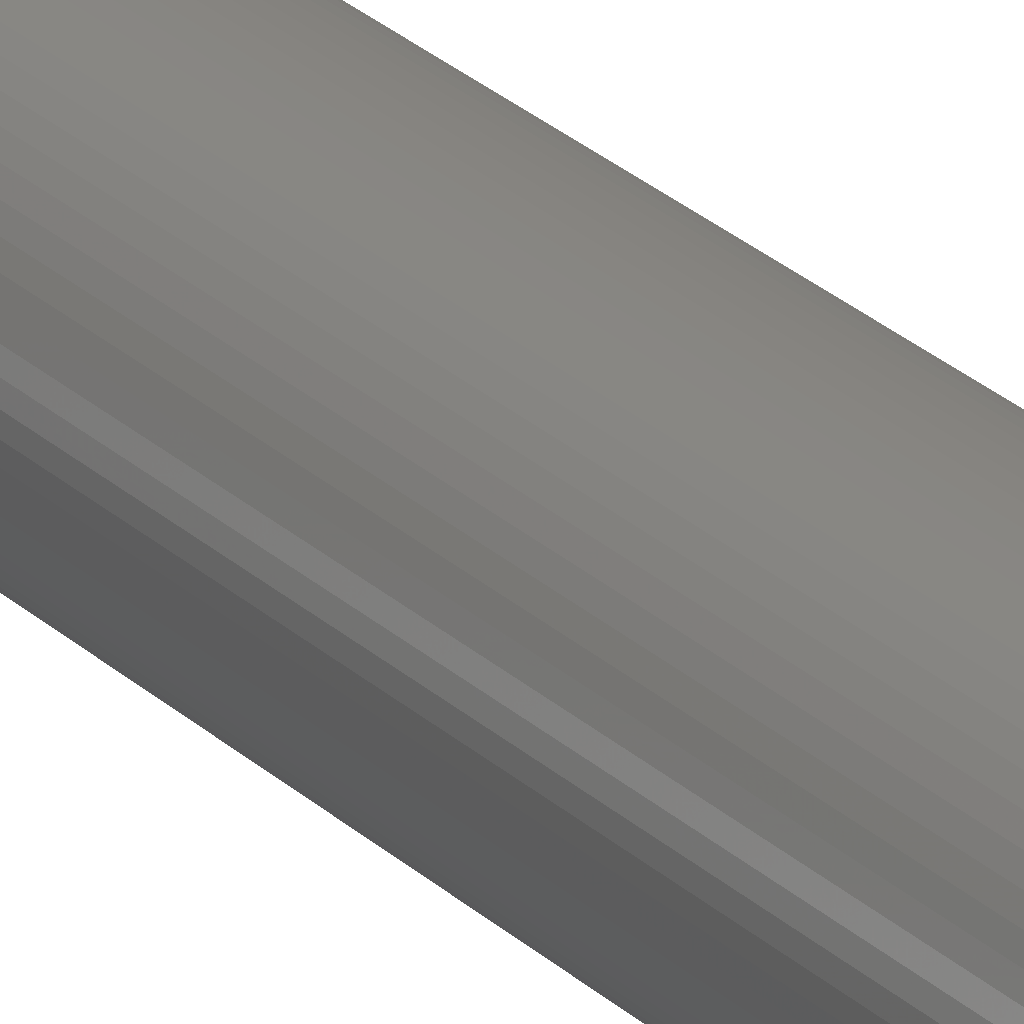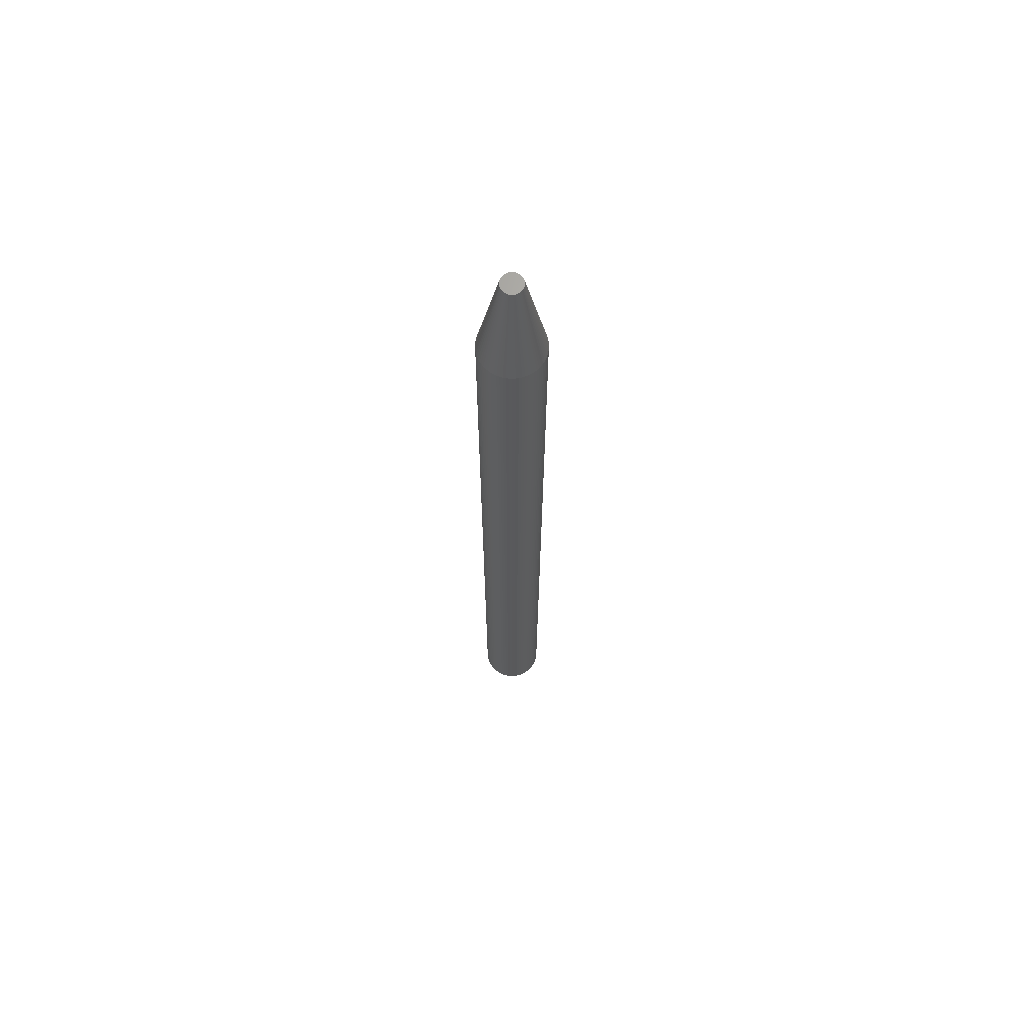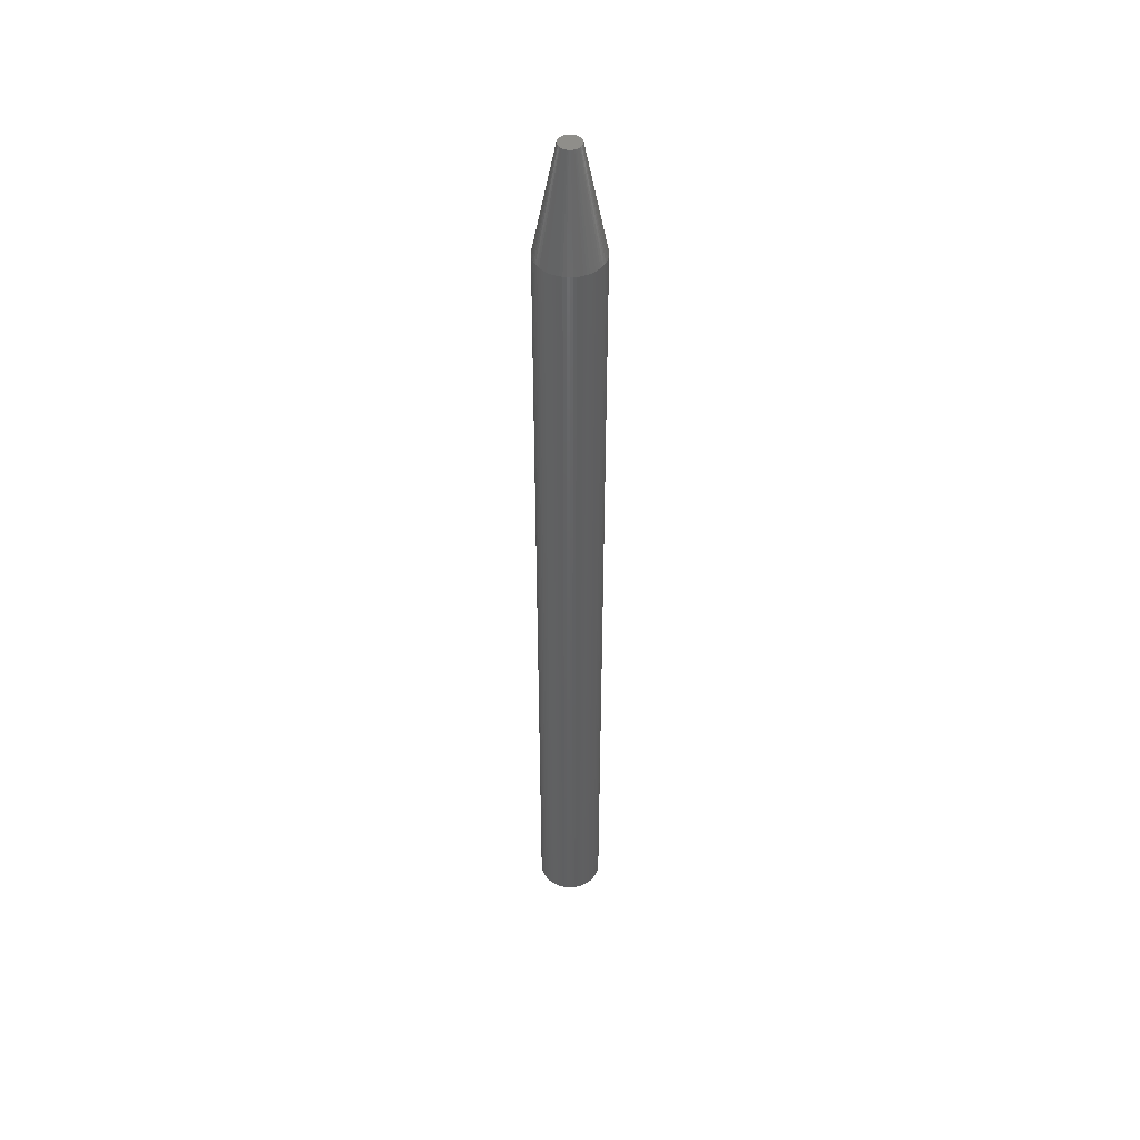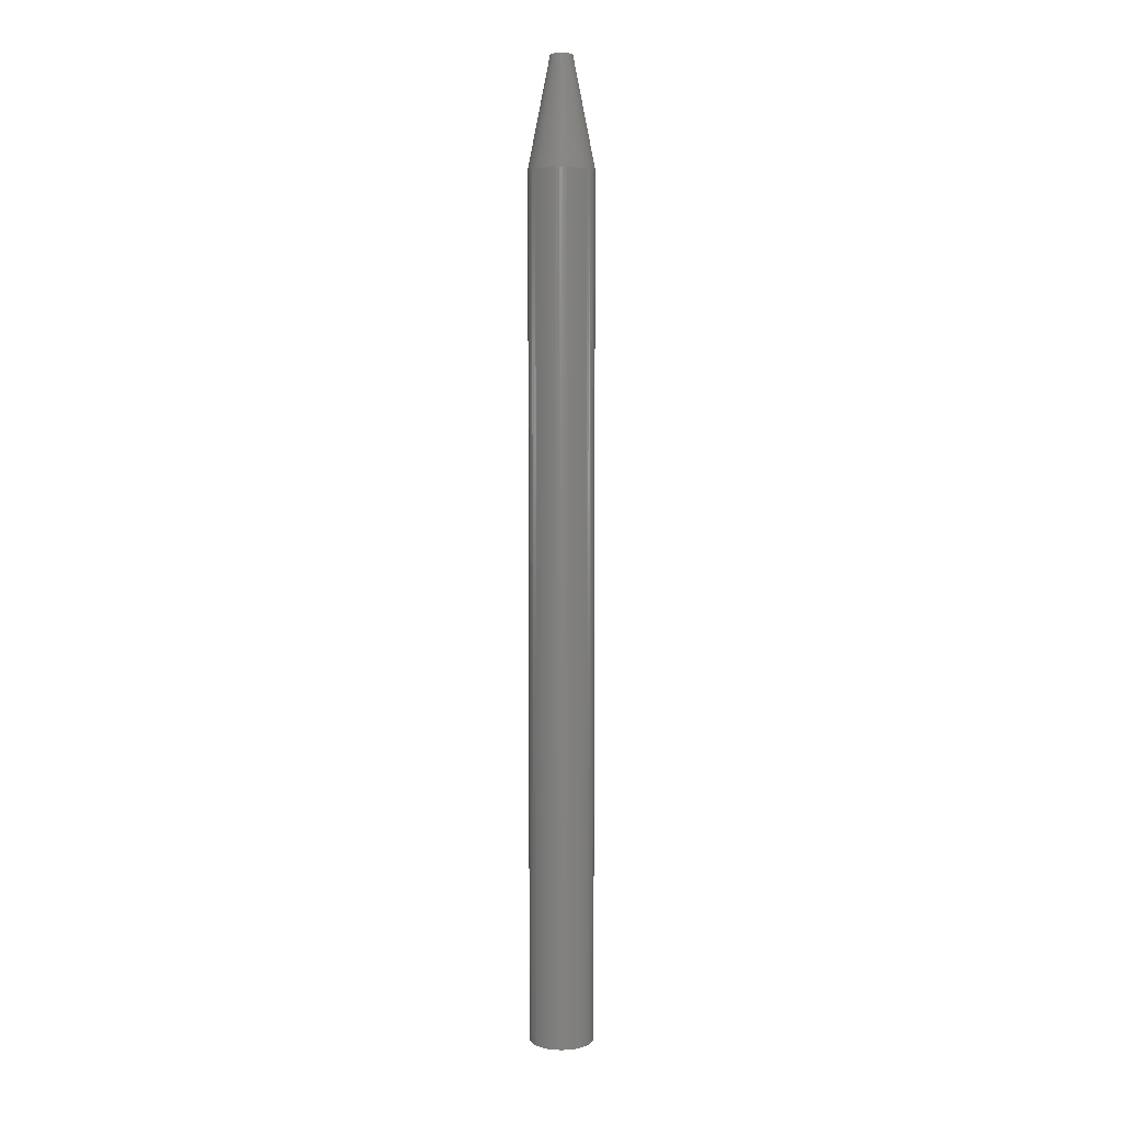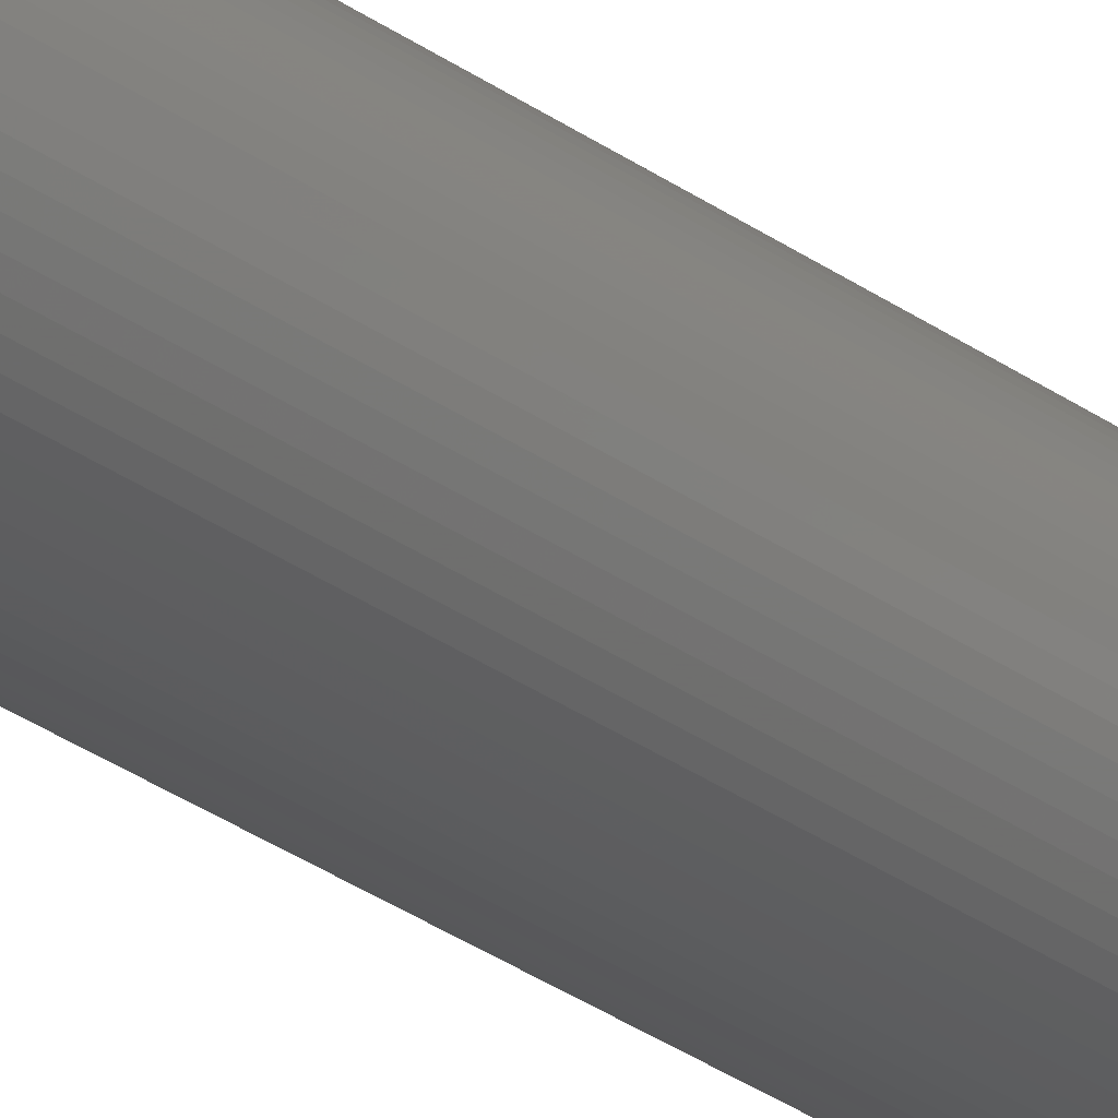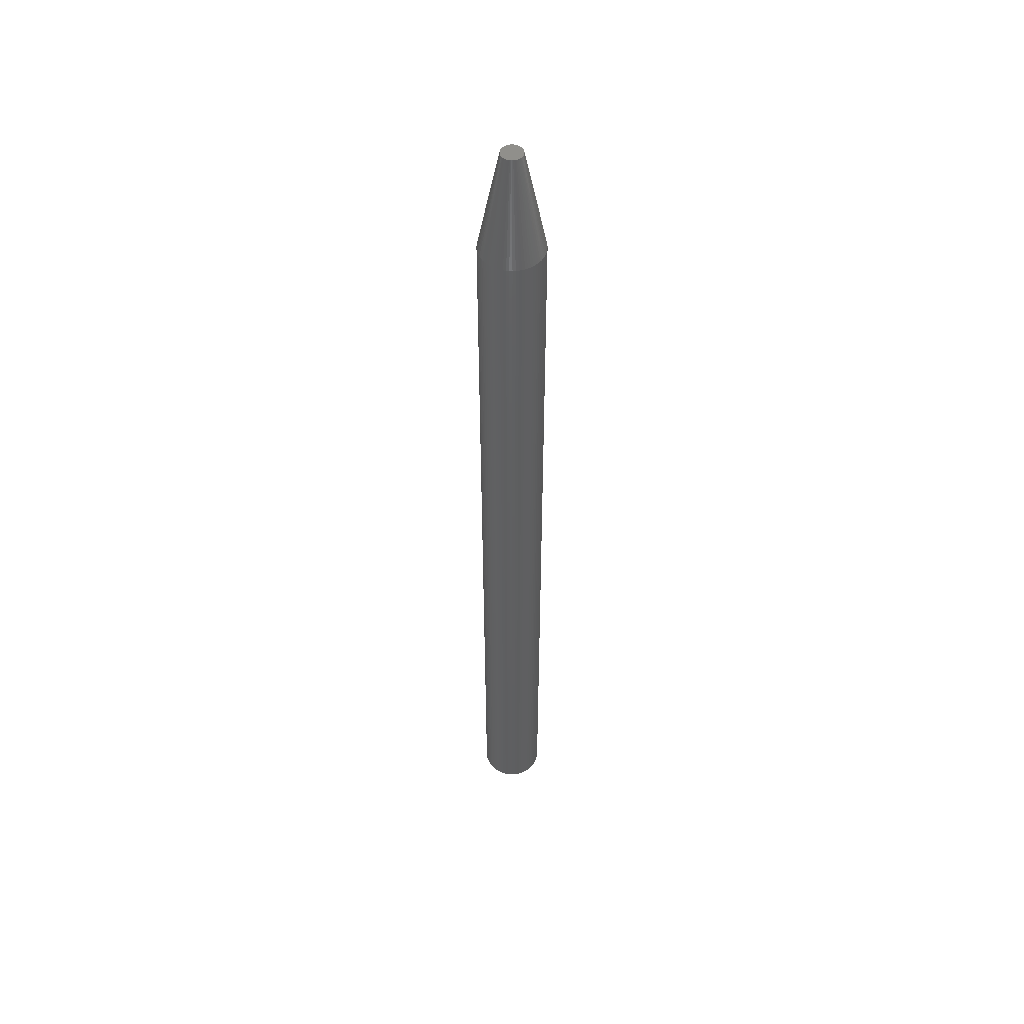
<metadata>
{"format":"stl","ext":"stl","renderer":"f3d","projection":"perspective","resolution":1024,"background":"white","views":[{"elev":20.5,"azim":151.1,"up":"+Y"},{"elev":67.3,"azim":58.4,"up":"+Z"},{"elev":46.1,"azim":-99.8,"up":"+Z"},{"elev":6.9,"azim":150.0,"up":"+Z"},{"elev":-26.5,"azim":-139.7,"up":"+Y"},{"elev":50.3,"azim":-18.8,"up":"+Z"}]}
</metadata>
<code>
# stl→obj: 210 verts, 416 faces
v 0.9525 0 25.4
v 0.9487 0.08538 0
v 0.9487 0.08538 25.4
v 0.9525 0 0
v -0.9525 0 0
v -0.9487 0.08538 25.4
v -0.9487 0.08538 0
v -0.9525 0 25.4
v 0.04273 0.9515 0
v -0.04273 0.9515 25.4
v 0.04273 0.9515 25.4
v -0.04273 0.9515 0
v -0.04273 -0.9515 0
v 0.04273 -0.9515 25.4
v -0.04273 -0.9515 25.4
v 0.04273 -0.9515 0
v 0.6582 0.6885 0
v 0.5939 0.7447 25.4
v 0.6582 0.6885 25.4
v 0.5939 0.7447 0
v -0.7173 0.6267 0
v -0.6582 0.6885 25.4
v -0.6582 0.6885 0
v -0.7173 0.6267 25.4
v -0.3744 0.8759 0
v -0.4514 0.8388 25.4
v -0.3744 0.8759 25.4
v -0.4514 0.8388 0
v 0.8918 0.3347 25.4
v 0.8582 0.4133 0
v 0.8582 0.4133 25.4
v 0.8918 0.3347 0
v 0.3744 0.8759 0
v 0.2943 0.9059 25.4
v 0.3744 0.8759 25.4
v 0.2943 0.9059 0
v 0.5247 0.7949 0
v 0.4514 0.8388 25.4
v 0.5247 0.7949 25.4
v 0.4514 0.8388 0
v -0.8918 0.3347 0
v -0.8582 0.4133 25.4
v -0.8582 0.4133 0
v -0.8918 0.3347 25.4
v -0.1279 0.9439 0
v -0.2119 0.9286 25.4
v -0.1279 0.9439 25.4
v -0.2119 0.9286 0
v 0.9182 -0.2534 25.4
v 0.9372 -0.1701 0
v 0.9372 -0.1701 25.4
v 0.9182 -0.2534 0
v 0.9372 0.1701 25.4
v 0.9182 0.2534 0
v 0.9182 0.2534 25.4
v 0.9372 0.1701 0
v 0.7706 0.5599 25.4
v 0.7173 0.6267 0
v 0.7173 0.6267 25.4
v 0.7706 0.5599 0
v 0.8177 0.4885 25.4
v 0.8177 0.4885 0
v 0.2119 0.9286 0
v 0.1279 0.9439 25.4
v 0.2119 0.9286 25.4
v 0.1279 0.9439 0
v -0.9372 0.1701 0
v -0.9182 0.2534 25.4
v -0.9182 0.2534 0
v -0.9372 0.1701 25.4
v -0.8177 0.4885 0
v -0.7706 0.5599 25.4
v -0.7706 0.5599 0
v -0.8177 0.4885 25.4
v -0.5247 0.7949 0
v -0.5939 0.7447 25.4
v -0.5247 0.7949 25.4
v -0.5939 0.7447 0
v -0.2943 0.9059 25.4
v -0.2943 0.9059 0
v 0.9487 -0.08538 0
v 0.9487 -0.08538 25.4
v -0.8582 -0.4133 0
v -0.8918 -0.3347 25.4
v -0.8918 -0.3347 0
v -0.8582 -0.4133 25.4
v 0.8918 -0.3347 0
v 0.8582 -0.4133 0
v 0.8177 -0.4885 0
v 0.7706 -0.5599 0
v 0.7173 -0.6267 0
v 0.6582 -0.6885 0
v 0.5939 -0.7447 0
v 0.5247 -0.7949 0
v 0.4514 -0.8388 0
v 0.3744 -0.8759 0
v 0.2943 -0.9059 0
v 0.2119 -0.9286 0
v 0.1279 -0.9439 0
v -0.1279 -0.9439 0
v -0.2119 -0.9286 0
v -0.2943 -0.9059 0
v -0.3744 -0.8759 0
v -0.4514 -0.8388 0
v -0.5247 -0.7949 0
v -0.5939 -0.7447 0
v -0.6582 -0.6885 0
v -0.7173 -0.6267 0
v -0.7706 -0.5599 0
v -0.8177 -0.4885 0
v -0.9182 -0.2534 0
v -0.9372 -0.1701 0
v -0.9487 -0.08538 0
v 0.1279 -0.9439 25.4
v 0.5247 -0.7949 25.4
v 0.4514 -0.8388 25.4
v 0.6582 -0.6885 25.4
v 0.7173 -0.6267 25.4
v 0.8918 -0.3347 25.4
v -0.7706 -0.5599 25.4
v -0.7173 -0.6267 25.4
v -0.9372 -0.1701 25.4
v -0.9182 -0.2534 25.4
v -0.9487 -0.08538 25.4
v 0.3744 -0.8759 25.4
v 0.2943 -0.9059 25.4
v 0.2119 -0.9286 25.4
v 0.5939 -0.7447 25.4
v 0.8177 -0.4885 25.4
v 0.8582 -0.4133 25.4
v 0.7706 -0.5599 25.4
v -0.3744 -0.8759 25.4
v -0.4514 -0.8388 25.4
v -0.6582 -0.6885 25.4
v -0.5939 -0.7447 25.4
v -0.5247 -0.7949 25.4
v -0.2119 -0.9286 25.4
v -0.2943 -0.9059 25.4
v -0.1279 -0.9439 25.4
v -0.8177 -0.4885 25.4
v 0.3162 0.02846 28.57
v 0.3175 0 28.57
v -0.3175 0 28.57
v -0.3162 -0.02846 28.57
v 0.3124 0.05669 28.57
v -0.01424 0.3172 28.57
v 0.01424 0.3172 28.57
v 0.01424 -0.3172 28.57
v -0.01424 -0.3172 28.57
v 0.198 0.2482 28.57
v -0.3124 -0.05669 28.57
v -0.2973 -0.1116 28.57
v -0.3061 -0.08447 28.57
v 0.2194 -0.2295 28.57
v 0.198 -0.2482 28.57
v 0.3162 -0.02846 28.57
v 0.3124 -0.05669 28.57
v 0.2861 0.1378 28.57
v 0.2973 0.1116 28.57
v -0.2973 0.1116 28.57
v -0.3061 0.08447 28.57
v -0.2194 0.2295 28.57
v 0.2194 0.2295 28.57
v 0.2391 0.2089 28.57
v 0.09811 0.302 28.57
v 0.1749 0.265 28.57
v 0.04262 -0.3146 28.57
v 0.1248 -0.2919 28.57
v 0.09811 -0.302 28.57
v 0.2973 -0.1116 28.57
v 0.3061 -0.08447 28.57
v 0.3061 0.08447 28.57
v -0.2569 0.1866 28.57
v -0.2861 0.1378 28.57
v 0.07065 0.3095 28.57
v 0.04262 0.3146 28.57
v 0.1505 0.2796 28.57
v -0.1248 -0.2919 28.57
v -0.09811 -0.302 28.57
v -0.2569 -0.1866 28.57
v -0.2391 -0.2089 28.57
v 0.07065 -0.3095 28.57
v 0.2569 -0.1866 28.57
v -0.3124 0.05669 28.57
v -0.3162 0.02846 28.57
v -0.2726 0.1628 28.57
v 0.2569 0.1866 28.57
v 0.2726 0.1628 28.57
v 0.1248 0.2919 28.57
v -0.1749 -0.265 28.57
v -0.198 -0.2482 28.57
v -0.2726 -0.1628 28.57
v -0.2861 -0.1378 28.57
v -0.2194 -0.2295 28.57
v 0.1505 -0.2796 28.57
v 0.1749 -0.265 28.57
v 0.2861 -0.1378 28.57
v 0.2726 -0.1628 28.57
v 0.2391 -0.2089 28.57
v -0.04262 0.3146 28.57
v -0.04262 -0.3146 28.57
v -0.07065 0.3095 28.57
v -0.07065 -0.3095 28.57
v -0.09811 0.302 28.57
v -0.1248 0.2919 28.57
v -0.1505 0.2796 28.57
v -0.1505 -0.2796 28.57
v -0.1749 0.265 28.57
v -0.198 0.2482 28.57
v -0.2391 0.2089 28.57
f 1 2 3
f 2 1 4
f 5 6 7
f 6 5 8
f 9 10 11
f 10 9 12
f 13 14 15
f 14 13 16
f 17 18 19
f 18 17 20
f 21 22 23
f 22 21 24
f 25 26 27
f 26 25 28
f 29 30 31
f 30 29 32
f 33 34 35
f 34 33 36
f 37 38 39
f 38 37 40
f 41 42 43
f 42 41 44
f 45 46 47
f 46 45 48
f 49 50 51
f 50 49 52
f 53 54 55
f 54 53 56
f 3 56 53
f 56 3 2
f 55 32 29
f 32 55 54
f 57 58 59
f 58 57 60
f 59 17 19
f 17 59 58
f 61 60 57
f 60 61 62
f 63 64 65
f 64 63 66
f 36 65 34
f 65 36 63
f 66 11 64
f 11 66 9
f 40 35 38
f 35 40 33
f 20 39 18
f 39 20 37
f 67 68 69
f 68 67 70
f 71 72 73
f 72 71 74
f 73 24 21
f 24 73 72
f 43 74 71
f 74 43 42
f 69 44 41
f 44 69 68
f 7 70 67
f 70 7 6
f 75 76 77
f 76 75 78
f 28 77 26
f 77 28 75
f 78 22 76
f 22 78 23
f 48 79 46
f 79 48 80
f 12 47 10
f 47 12 45
f 51 81 82
f 81 51 50
f 83 84 85
f 84 83 86
f 81 2 4
f 50 2 81
f 50 56 2
f 52 56 50
f 52 54 56
f 87 54 52
f 87 32 54
f 88 32 87
f 88 30 32
f 89 30 88
f 89 62 30
f 90 62 89
f 90 60 62
f 91 60 90
f 91 58 60
f 92 58 91
f 92 17 58
f 93 17 92
f 93 20 17
f 94 20 93
f 94 37 20
f 95 37 94
f 95 40 37
f 96 40 95
f 96 33 40
f 97 33 96
f 97 36 33
f 98 36 97
f 98 63 36
f 99 63 98
f 99 66 63
f 16 66 99
f 16 9 66
f 13 9 16
f 13 12 9
f 100 12 13
f 100 45 12
f 101 45 100
f 101 48 45
f 102 48 101
f 102 80 48
f 103 80 102
f 103 25 80
f 104 25 103
f 104 28 25
f 105 28 104
f 105 75 28
f 106 75 105
f 106 78 75
f 107 78 106
f 107 23 78
f 108 23 107
f 108 21 23
f 109 21 108
f 109 73 21
f 110 73 109
f 110 71 73
f 83 71 110
f 83 43 71
f 85 43 83
f 85 41 43
f 111 41 85
f 111 69 41
f 112 69 111
f 112 67 69
f 113 67 112
f 113 7 67
f 7 113 5
f 16 114 14
f 114 16 99
f 95 115 116
f 115 95 94
f 117 91 118
f 91 117 92
f 31 62 61
f 62 31 30
f 80 27 79
f 27 80 25
f 119 52 49
f 52 119 87
f 108 120 109
f 120 108 121
f 111 122 112
f 122 111 123
f 85 123 111
f 123 85 84
f 113 8 5
f 8 113 124
f 97 125 126
f 125 97 96
f 99 127 114
f 127 99 98
f 93 117 128
f 117 93 92
f 129 88 130
f 88 129 89
f 118 90 131
f 90 118 91
f 82 4 1
f 4 82 81
f 104 132 133
f 132 104 103
f 107 121 108
f 121 107 134
f 112 124 113
f 124 112 122
f 96 116 125
f 116 96 95
f 98 126 127
f 126 98 97
f 94 128 115
f 128 94 93
f 130 87 119
f 87 130 88
f 131 89 129
f 89 131 90
f 107 135 134
f 135 107 106
f 105 133 136
f 133 105 104
f 106 136 135
f 136 106 105
f 102 137 138
f 137 102 101
f 103 138 132
f 138 103 102
f 101 139 137
f 139 101 100
f 109 140 110
f 140 109 120
f 100 15 139
f 15 100 13
f 110 86 83
f 86 110 140
f 1 141 142
f 3 141 1
f 143 8 144
f 53 145 141
f 11 146 147
f 146 11 10
f 15 148 149
f 148 15 14
f 18 150 19
f 144 122 151
f 123 152 153
f 152 123 84
f 154 155 117
f 156 157 51
f 158 29 31
f 29 158 159
f 68 160 44
f 160 68 161
f 22 24 162
f 59 163 164
f 34 165 35
f 39 150 18
f 150 39 166
f 167 148 114
f 168 169 125
f 170 49 171
f 49 170 119
f 82 156 51
f 55 172 53
f 53 141 3
f 24 72 173
f 44 174 42
f 174 44 160
f 64 175 65
f 175 64 176
f 65 175 165
f 65 165 34
f 64 147 176
f 35 177 38
f 38 166 39
f 144 124 122
f 144 8 124
f 178 132 179
f 180 121 181
f 169 182 127
f 118 154 117
f 131 183 118
f 51 171 49
f 1 156 82
f 142 156 1
f 161 70 184
f 6 8 185
f 173 74 186
f 53 172 145
f 159 55 29
f 55 159 172
f 19 163 59
f 19 150 163
f 59 187 57
f 57 187 61
f 188 31 61
f 31 188 158
f 11 147 64
f 35 189 177
f 35 165 189
f 38 177 166
f 149 139 15
f 179 132 138
f 190 136 133
f 136 191 135
f 191 136 190
f 191 134 135
f 151 122 153
f 153 122 123
f 86 192 193
f 192 86 140
f 84 193 152
f 193 84 86
f 181 121 194
f 180 120 121
f 114 148 14
f 195 168 125
f 116 195 125
f 196 195 116
f 114 182 167
f 182 114 127
f 126 169 127
f 125 169 126
f 129 183 131
f 157 171 51
f 141 156 142
f 145 156 141
f 145 157 156
f 172 157 145
f 172 171 157
f 159 171 172
f 159 170 171
f 158 170 159
f 158 197 170
f 188 197 158
f 188 198 197
f 187 198 188
f 187 183 198
f 164 183 187
f 164 199 183
f 163 199 164
f 163 154 199
f 150 154 163
f 150 155 154
f 166 155 150
f 166 196 155
f 177 196 166
f 177 195 196
f 189 195 177
f 189 168 195
f 165 168 189
f 165 169 168
f 175 169 165
f 175 182 169
f 176 182 175
f 176 167 182
f 147 167 176
f 147 148 167
f 146 148 147
f 146 149 148
f 200 149 146
f 200 201 149
f 202 201 200
f 202 203 201
f 204 203 202
f 204 179 203
f 205 179 204
f 205 178 179
f 206 178 205
f 206 207 178
f 208 207 206
f 208 190 207
f 209 190 208
f 209 191 190
f 162 191 209
f 162 194 191
f 210 194 162
f 210 181 194
f 173 181 210
f 173 180 181
f 186 180 173
f 186 192 180
f 174 192 186
f 174 193 192
f 160 193 174
f 160 152 193
f 161 152 160
f 161 153 152
f 184 153 161
f 184 151 153
f 185 151 184
f 185 144 151
f 144 185 143
f 185 8 143
f 70 6 185
f 47 202 200
f 202 47 46
f 26 77 208
f 209 22 162
f 42 186 74
f 186 42 174
f 59 164 187
f 61 187 188
f 190 133 207
f 207 133 132
f 194 134 191
f 194 121 134
f 192 140 180
f 180 140 120
f 117 155 128
f 115 196 116
f 199 154 118
f 183 199 118
f 198 130 197
f 130 198 129
f 197 119 170
f 119 197 130
f 198 183 129
f 46 79 204
f 79 27 204
f 146 47 200
f 10 47 146
f 27 26 206
f 206 26 208
f 77 209 208
f 209 77 76
f 76 22 209
f 72 74 173
f 162 24 210
f 210 24 173
f 68 70 161
f 184 70 185
f 139 203 137
f 203 139 201
f 201 139 149
f 179 138 137
f 179 137 203
f 207 132 178
f 115 155 196
f 155 115 128
f 205 27 206
f 204 27 205
f 202 46 204

</code>
